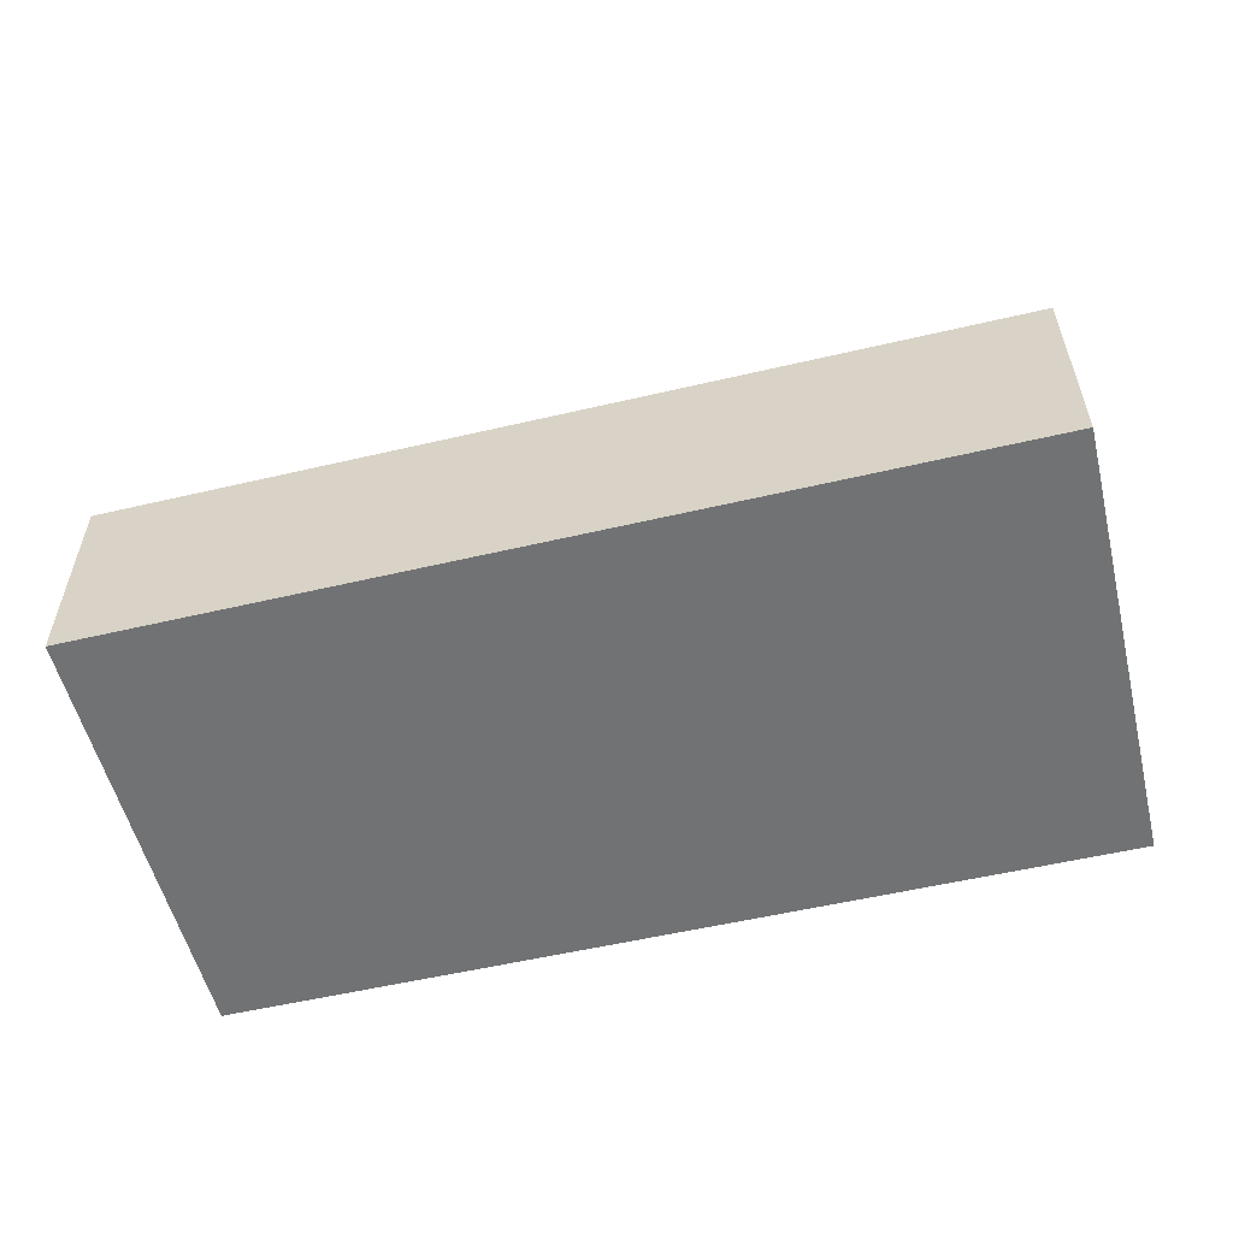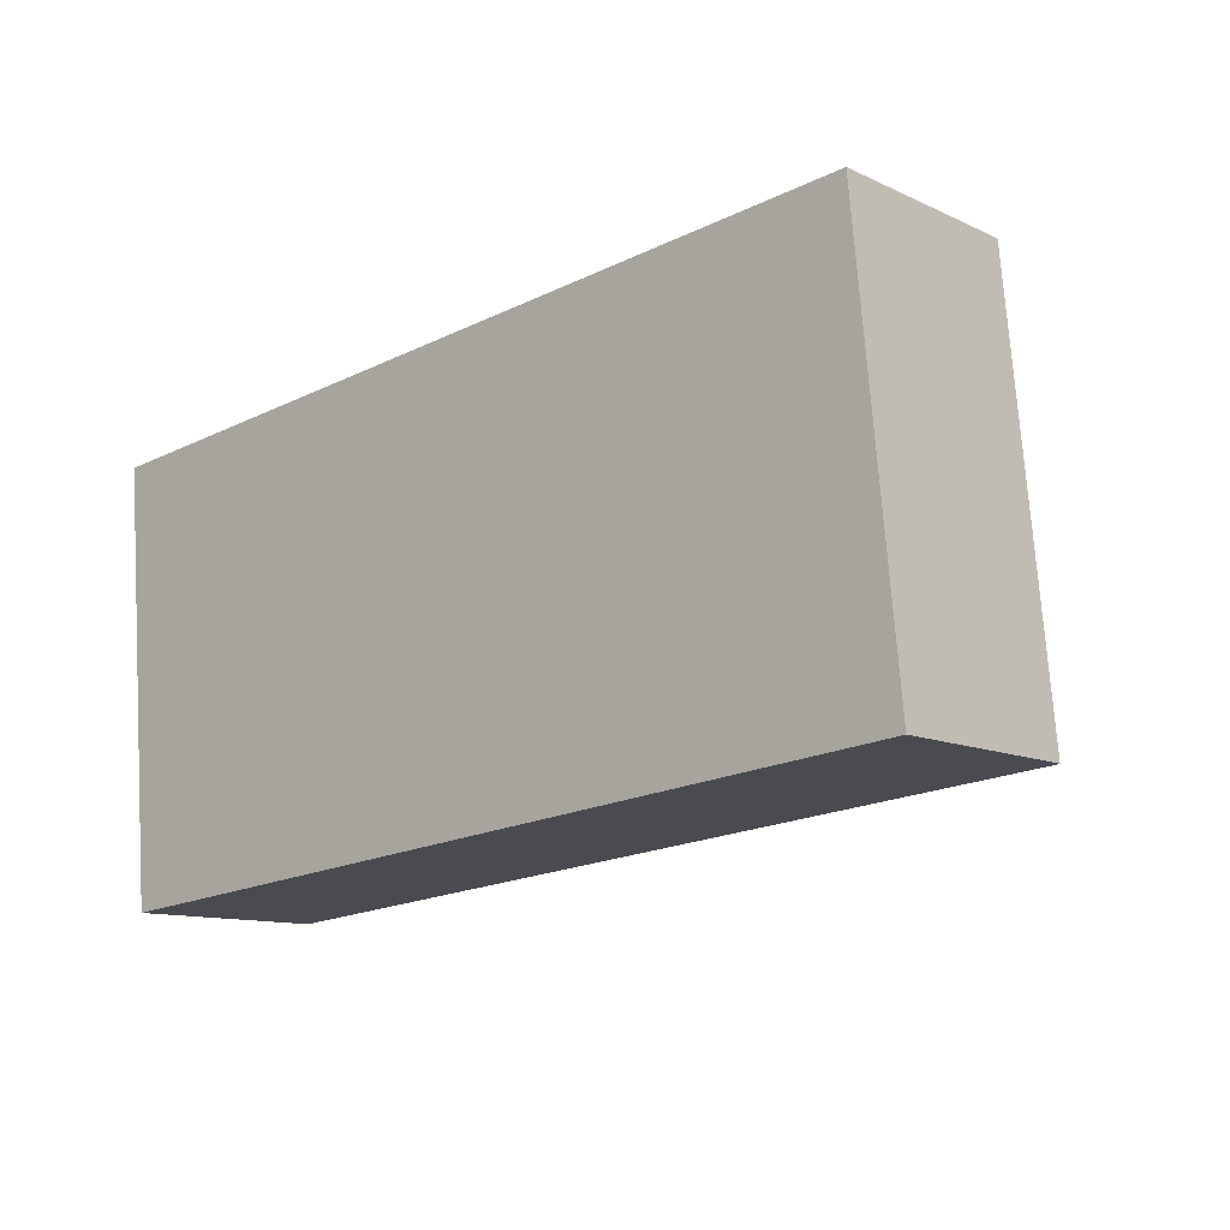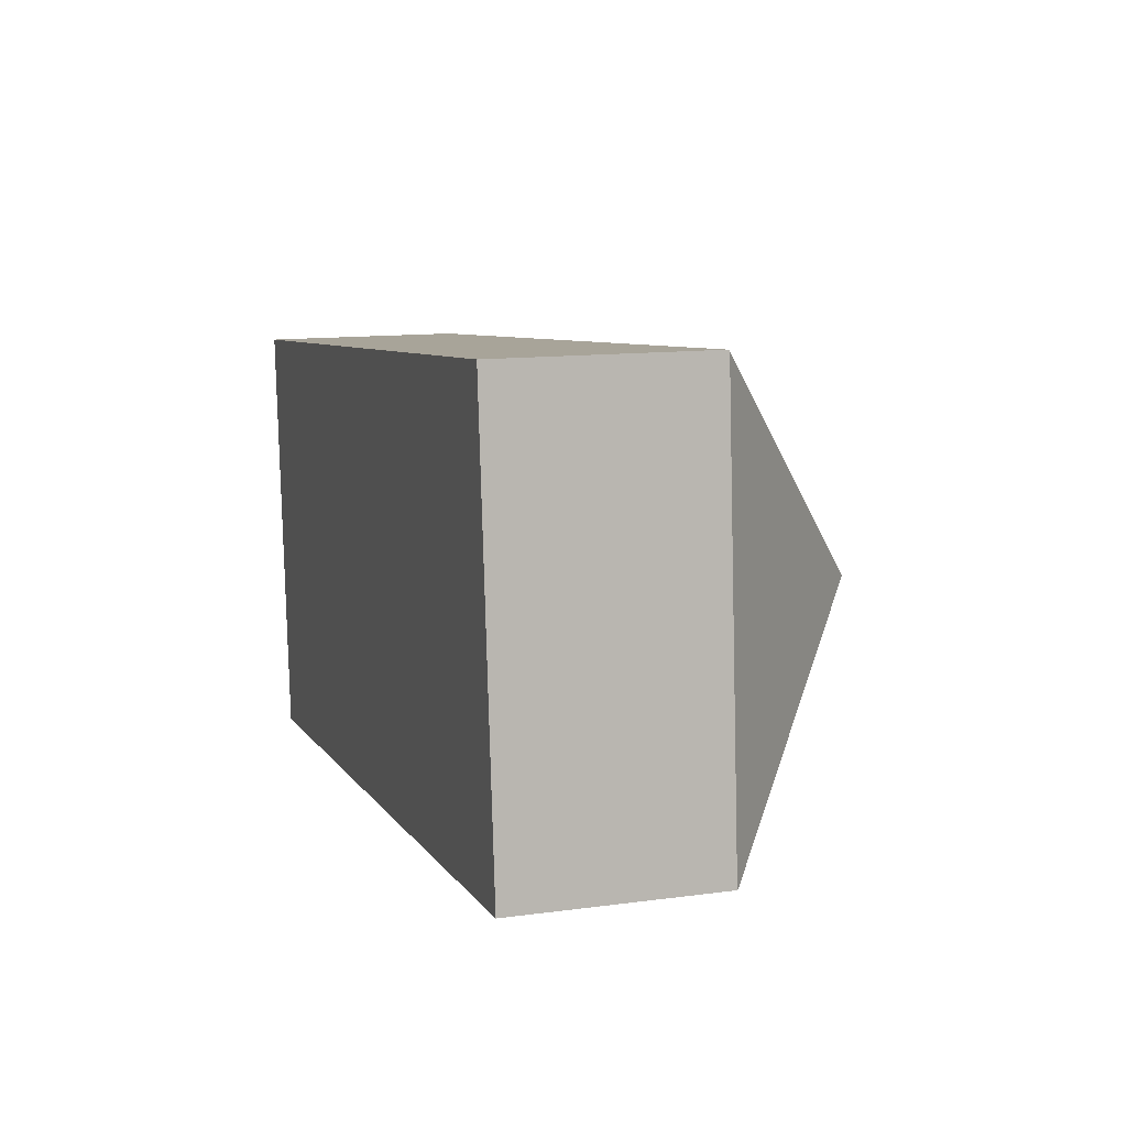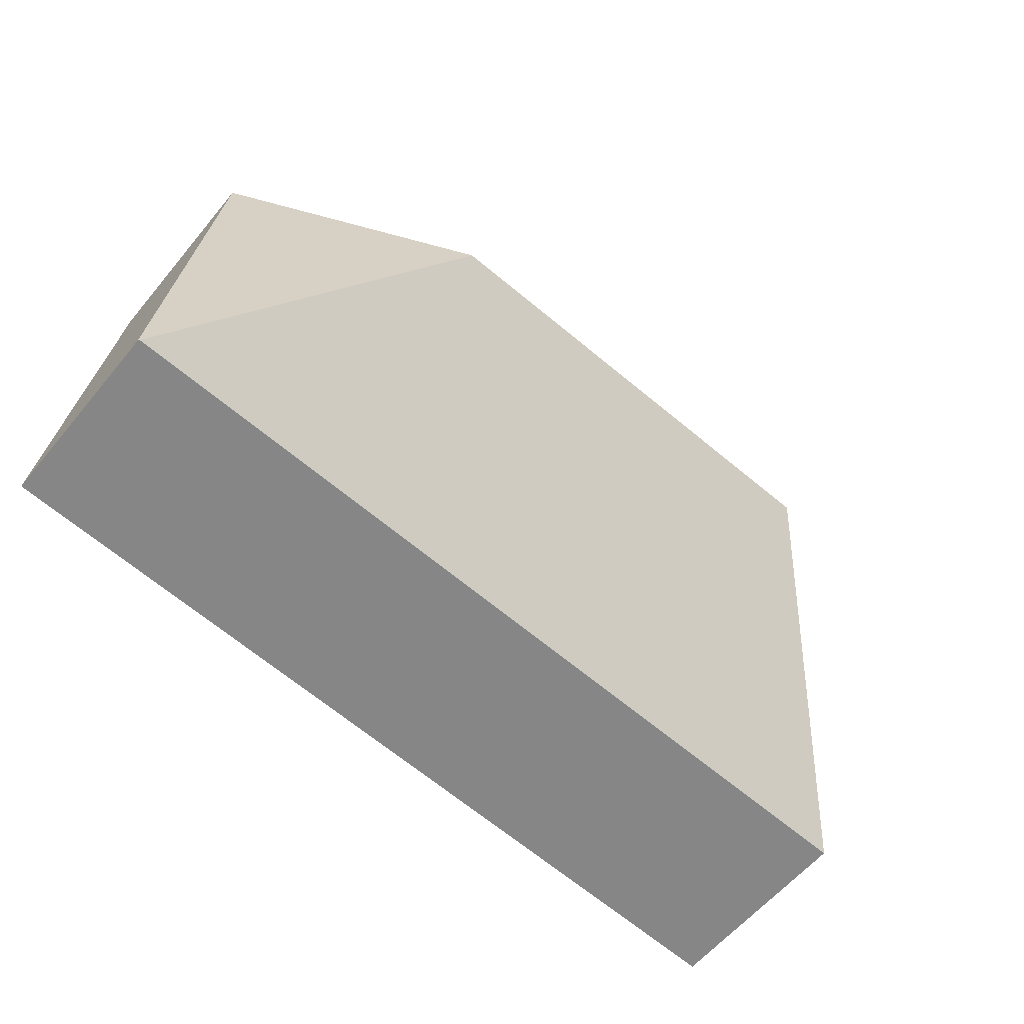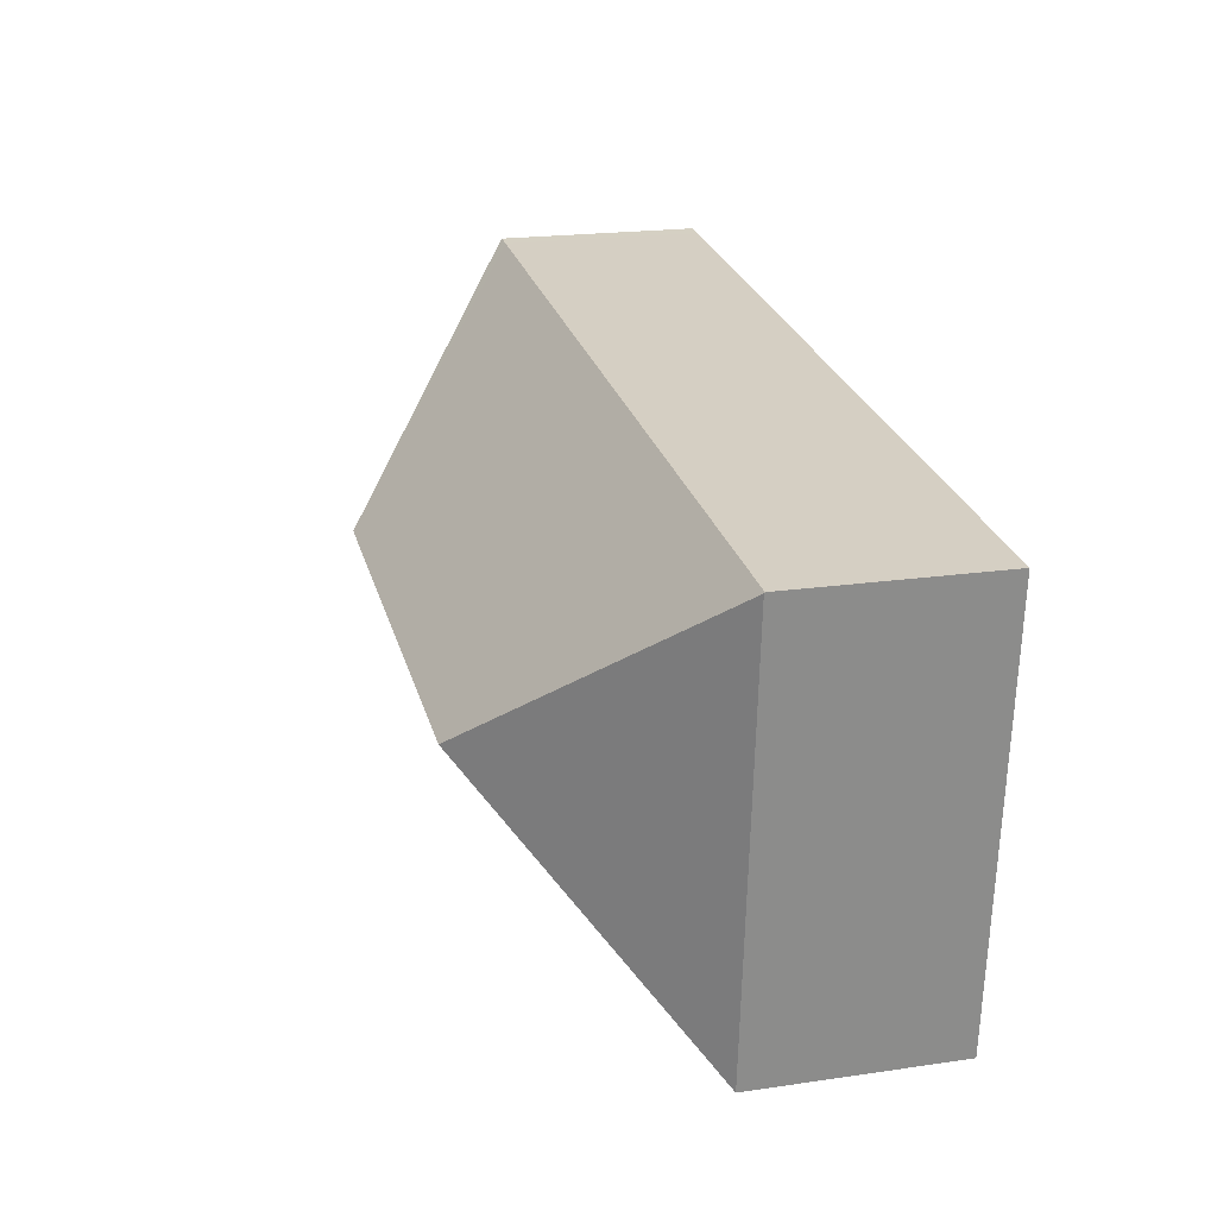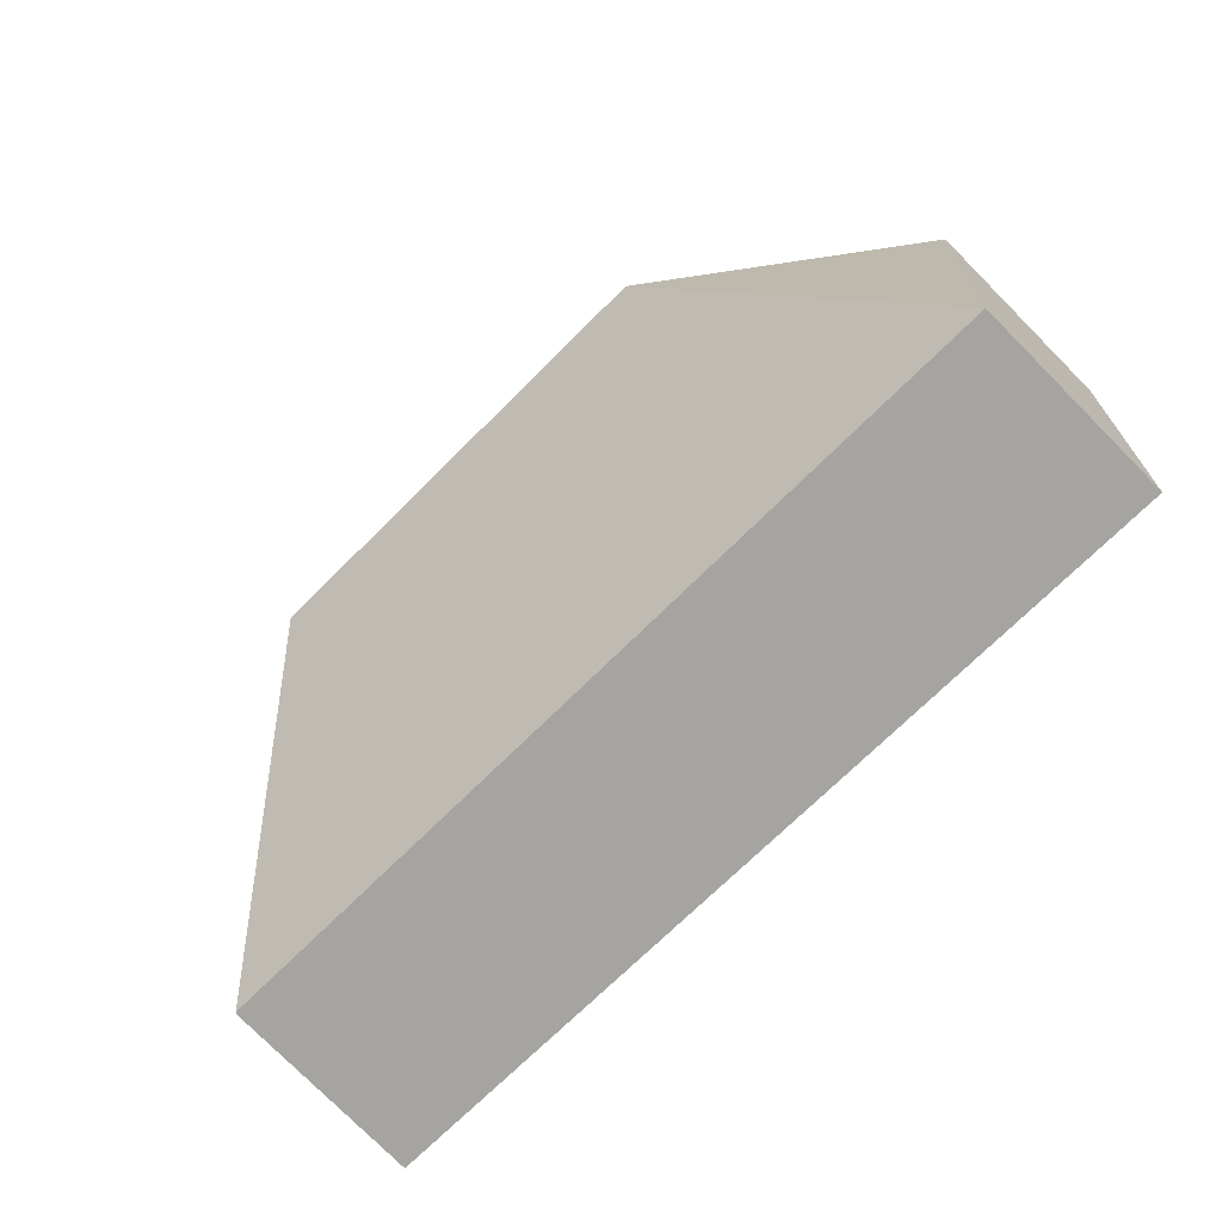
<metadata>
{"format":"obj","ext":"obj","renderer":"f3d","projection":"perspective","resolution":1024,"background":"white","views":[{"elev":-55.5,"azim":-171.5,"up":"+Y"},{"elev":-11.3,"azim":41.9,"up":"+Z"},{"elev":12.4,"azim":72.4,"up":"+Z"},{"elev":-59.4,"azim":140.7,"up":"+Z"},{"elev":20.6,"azim":-104.7,"up":"+Z"},{"elev":-77.8,"azim":-135.1,"up":"+Z"}]}
</metadata>
<code>
v  27 16.09 -6.325
v  36.6 8.19 -14.26
v  36.55 8.235 -14.26
v  36.31 8.209 -11.29
v  34.91 8.301 3.186
v  9.551 16.09 -7.971
v  17.93 8.235 -16.02
v  1.578 8.235 -17.56
v  20.36 8.235 -15.79
v  0.003 8.235 -0.034
v  0 8.204 5.023e-16
v  34.2 8.262 3.163
v  34.9 8.263 3.228
v  1.578 1.075e-15 -17.56
v  0.003 2.082e-18 -0.034
v  0 0 0
v  34.2 -1.937e-16 3.163
v  34.9 -1.977e-16 3.228
v  34.91 -1.951e-16 3.186
v  36.31 6.916e-16 -11.29
v  36.6 8.73e-16 -14.26
v  36.55 8.733e-16 -14.26
v  20.36 9.668e-16 -15.79
v  17.93 9.809e-16 -16.02
g defaultobject
f 1 2 3
f 2 1 4
f 4 1 5
f 6 7 8
f 7 6 1
f 7 1 9
f 9 1 3
f 6 8 10
f 11 6 10
f 6 11 12
f 6 12 1
f 1 12 5
f 5 12 13
f 14 10 8
f 10 14 15
f 10 15 11
f 11 15 16
f 16 12 11
f 12 16 17
f 12 17 13
f 13 17 18
f 18 5 13
f 5 18 4
f 4 18 19
f 4 19 20
f 4 20 2
f 2 20 21
f 21 3 2
f 3 21 9
f 9 21 22
f 9 22 23
f 9 23 7
f 7 23 8
f 8 23 24
f 8 24 14
f 20 22 21
f 22 20 23
f 23 20 19
f 23 19 18
f 23 18 17
f 23 17 16
f 23 16 24
f 24 16 14
f 14 16 15

</code>
